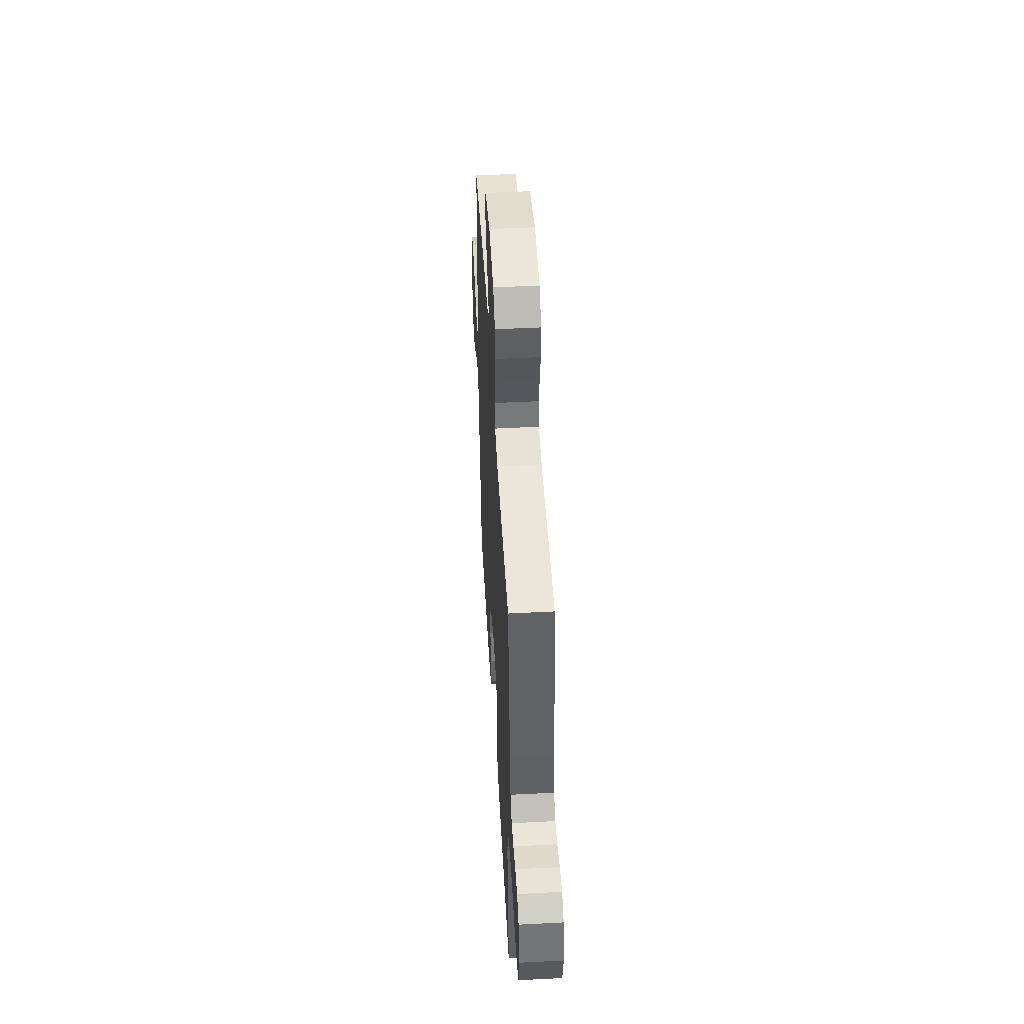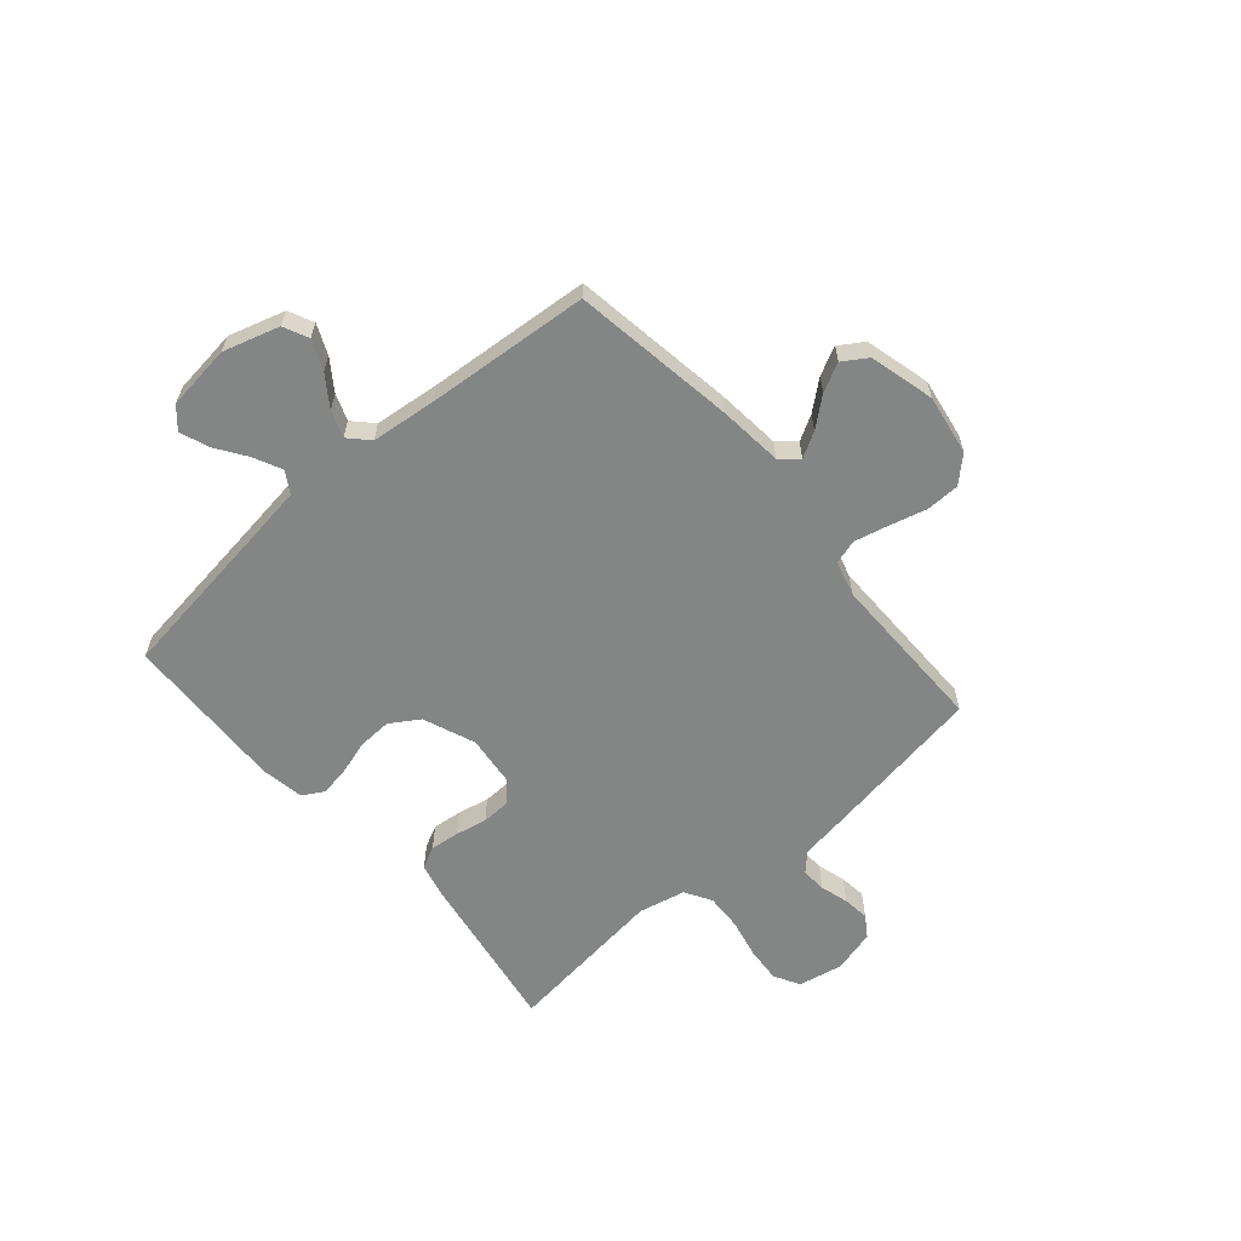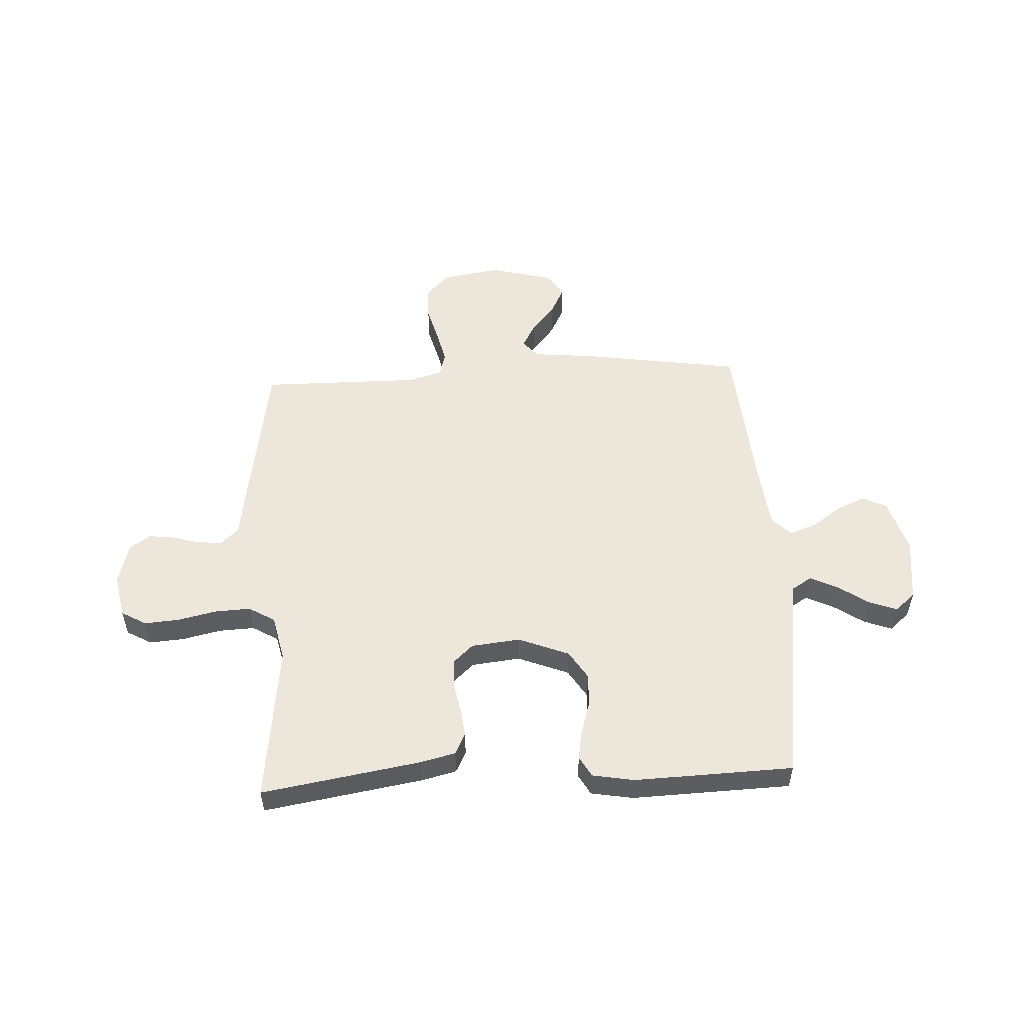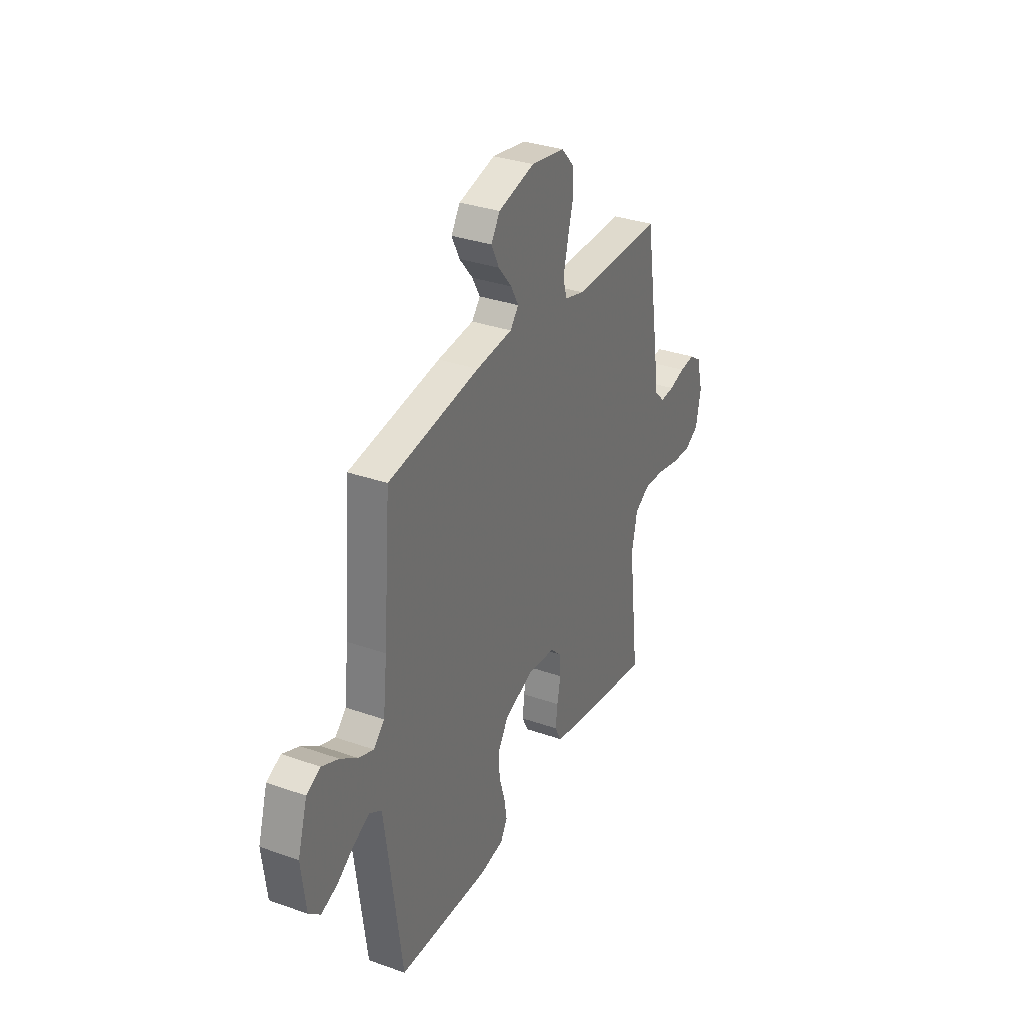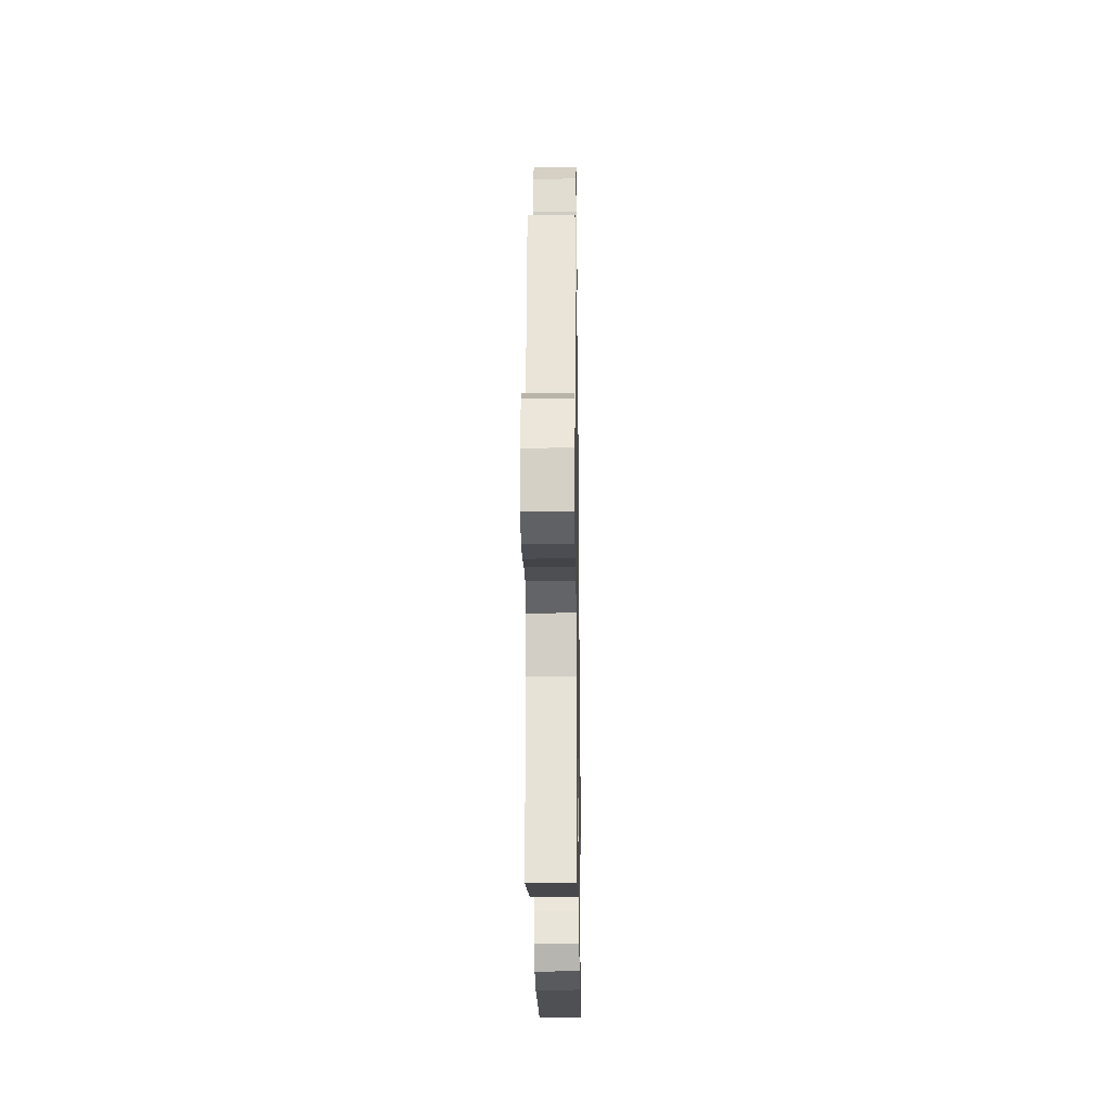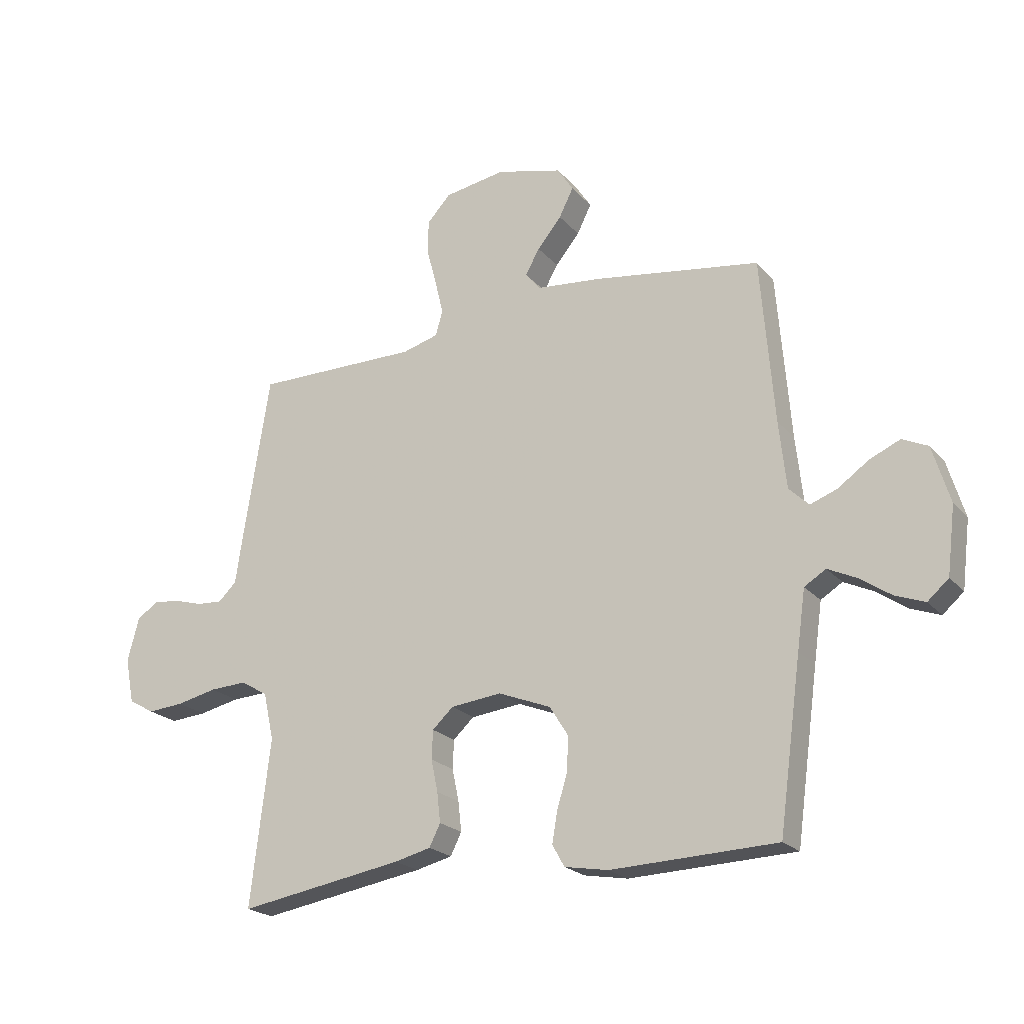
<metadata>
{"format":"obj","ext":"obj","renderer":"f3d","projection":"perspective","resolution":1024,"background":"white","views":[{"elev":48.7,"azim":86.7,"up":"+Z"},{"elev":-61.6,"azim":-49.3,"up":"+Y"},{"elev":53.3,"azim":177.0,"up":"+Y"},{"elev":32.6,"azim":-63.9,"up":"+Z"},{"elev":-20.6,"azim":90.8,"up":"+Z"},{"elev":-21.7,"azim":-150.7,"up":"+Z"}]}
</metadata>
<code>
v 0.5 0.07 -0.5
v 0.2 0.07 -0.451
v 0.134 0.07 -0.435
v 0.114 0.07 -0.395
v 0.12 0.07 -0.341
v 0.132 0.07 -0.283
v 0.13 0.07 -0.231
v 0.092 0.07 -0.196
v 0 0.07 -0.186
v -0.096 0.07 -0.224
v -0.13 0.07 -0.278
v -0.127 0.07 -0.34
v -0.108 0.07 -0.403
v -0.099 0.07 -0.457
v -0.121 0.07 -0.496
v -0.2 0.07 -0.51
v -0.5 0.07 -0.5
v -0.541 0.07 -0.2
v -0.556 0.07 -0.094
v -0.595 0.07 -0.07
v -0.647 0.07 -0.095
v -0.704 0.07 -0.134
v -0.757 0.07 -0.154
v -0.795 0.07 -0.121
v -0.81 0.07 0
v -0.779 0.07 0.103
v -0.733 0.07 0.125
v -0.678 0.07 0.101
v -0.622 0.07 0.062
v -0.573 0.07 0.044
v -0.537 0.07 0.079
v -0.524 0.07 0.2
v -0.5 0.07 0.5
v -0.2 0.07 0.546
v -0.081 0.07 0.558
v -0.053 0.07 0.591
v -0.079 0.07 0.637
v -0.123 0.07 0.69
v -0.149 0.07 0.742
v -0.12 0.07 0.787
v 0 0.07 0.818
v 0.111 0.07 0.8
v 0.154 0.07 0.754
v 0.155 0.07 0.692
v 0.137 0.07 0.624
v 0.122 0.07 0.561
v 0.135 0.07 0.516
v 0.2 0.07 0.498
v 0.5 0.07 0.5
v 0.548 0.07 0.2
v 0.561 0.07 0.113
v 0.594 0.07 0.081
v 0.64 0.07 0.084
v 0.692 0.07 0.099
v 0.741 0.07 0.105
v 0.78 0.07 0.079
v 0.801 0.07 0
v 0.785 0.07 -0.082
v 0.738 0.07 -0.109
v 0.672 0.07 -0.104
v 0.599 0.07 -0.088
v 0.532 0.07 -0.085
v 0.483 0.07 -0.114
v 0.464 0.07 -0.2
v 0.5 0 -0.5
v 0.2 0 -0.451
v 0.134 0 -0.435
v 0.114 0 -0.395
v 0.12 0 -0.341
v 0.132 0 -0.283
v 0.13 0 -0.231
v 0.092 0 -0.196
v 0 0 -0.186
v -0.096 0 -0.224
v -0.13 0 -0.278
v -0.127 0 -0.34
v -0.108 0 -0.403
v -0.099 0 -0.457
v -0.121 0 -0.496
v -0.2 0 -0.51
v -0.5 0 -0.5
v -0.541 0 -0.2
v -0.556 0 -0.094
v -0.595 0 -0.07
v -0.647 0 -0.095
v -0.704 0 -0.134
v -0.757 0 -0.154
v -0.795 0 -0.121
v -0.81 0 0
v -0.779 0 0.103
v -0.733 0 0.125
v -0.678 0 0.101
v -0.622 0 0.062
v -0.573 0 0.044
v -0.537 0 0.079
v -0.524 0 0.2
v -0.5 0 0.5
v -0.2 0 0.546
v -0.081 0 0.558
v -0.053 0 0.591
v -0.079 0 0.637
v -0.123 0 0.69
v -0.149 0 0.742
v -0.12 0 0.787
v 0 0 0.818
v 0.111 0 0.8
v 0.154 0 0.754
v 0.155 0 0.692
v 0.137 0 0.624
v 0.122 0 0.561
v 0.135 0 0.516
v 0.2 0 0.498
v 0.5 0 0.5
v 0.548 0 0.2
v 0.561 0 0.113
v 0.594 0 0.081
v 0.64 0 0.084
v 0.692 0 0.099
v 0.741 0 0.105
v 0.78 0 0.079
v 0.801 0 0
v 0.785 0 -0.082
v 0.738 0 -0.109
v 0.672 0 -0.104
v 0.599 0 -0.088
v 0.532 0 -0.085
v 0.483 0 -0.114
v 0.464 0 -0.2
f 59 60 61
f 58 59 61
f 57 58 61
f 56 57 61
f 55 56 61
f 54 55 61
f 53 54 61
f 52 53 61 62
f 51 52 62 63
f 50 51 63
f 49 50 63
f 48 49 63
f 43 44 45
f 42 43 45
f 41 42 45
f 40 41 45
f 39 40 45
f 38 39 45
f 37 38 45
f 36 37 45 46
f 35 36 46 47
f 48 63 64
f 47 48 64
f 35 47 64
f 34 35 64
f 33 34 64
f 32 33 64
f 27 28 29
f 26 27 29
f 25 26 29
f 24 25 29
f 23 24 29
f 22 23 29
f 21 22 29
f 20 21 29 30
f 16 17 18
f 15 16 18
f 14 15 18
f 13 14 18
f 12 13 18
f 11 12 18 19
f 20 30 31
f 19 20 31
f 11 19 31
f 10 11 31
f 4 5 6
f 3 4 6
f 2 3 6
f 1 2 6
f 64 1 6
f 64 6 7
f 9 10 31 32
f 8 9 32 64
f 7 8 64
f 125 124 123
f 125 123 122
f 125 122 121
f 125 121 120
f 125 120 119
f 125 119 118
f 125 118 117
f 126 125 117 116
f 127 126 116 115
f 127 115 114
f 127 114 113
f 127 113 112
f 109 108 107
f 109 107 106
f 109 106 105
f 109 105 104
f 109 104 103
f 109 103 102
f 109 102 101
f 110 109 101 100
f 111 110 100 99
f 128 127 112
f 128 112 111
f 128 111 99
f 128 99 98
f 128 98 97
f 128 97 96
f 93 92 91
f 93 91 90
f 93 90 89
f 93 89 88
f 93 88 87
f 93 87 86
f 93 86 85
f 94 93 85 84
f 82 81 80
f 82 80 79
f 82 79 78
f 82 78 77
f 82 77 76
f 83 82 76 75
f 95 94 84
f 95 84 83
f 95 83 75
f 95 75 74
f 70 69 68
f 70 68 67
f 70 67 66
f 70 66 65
f 70 65 128
f 71 70 128
f 96 95 74 73
f 128 96 73 72
f 128 72 71
f 1 65 66 2
f 2 66 67 3
f 3 67 68 4
f 4 68 69 5
f 5 69 70 6
f 6 70 71 7
f 7 71 72 8
f 8 72 73 9
f 9 73 74 10
f 10 74 75 11
f 11 75 76 12
f 12 76 77 13
f 13 77 78 14
f 14 78 79 15
f 15 79 80 16
f 16 80 81 17
f 17 81 82 18
f 18 82 83 19
f 19 83 84 20
f 20 84 85 21
f 21 85 86 22
f 22 86 87 23
f 23 87 88 24
f 24 88 89 25
f 25 89 90 26
f 26 90 91 27
f 27 91 92 28
f 28 92 93 29
f 29 93 94 30
f 30 94 95 31
f 31 95 96 32
f 32 96 97 33
f 33 97 98 34
f 34 98 99 35
f 35 99 100 36
f 36 100 101 37
f 37 101 102 38
f 38 102 103 39
f 39 103 104 40
f 40 104 105 41
f 41 105 106 42
f 42 106 107 43
f 43 107 108 44
f 44 108 109 45
f 45 109 110 46
f 46 110 111 47
f 47 111 112 48
f 48 112 113 49
f 49 113 114 50
f 50 114 115 51
f 51 115 116 52
f 52 116 117 53
f 53 117 118 54
f 54 118 119 55
f 55 119 120 56
f 56 120 121 57
f 57 121 122 58
f 58 122 123 59
f 59 123 124 60
f 60 124 125 61
f 61 125 126 62
f 62 126 127 63
f 63 127 128 64
f 64 128 65 1

</code>
